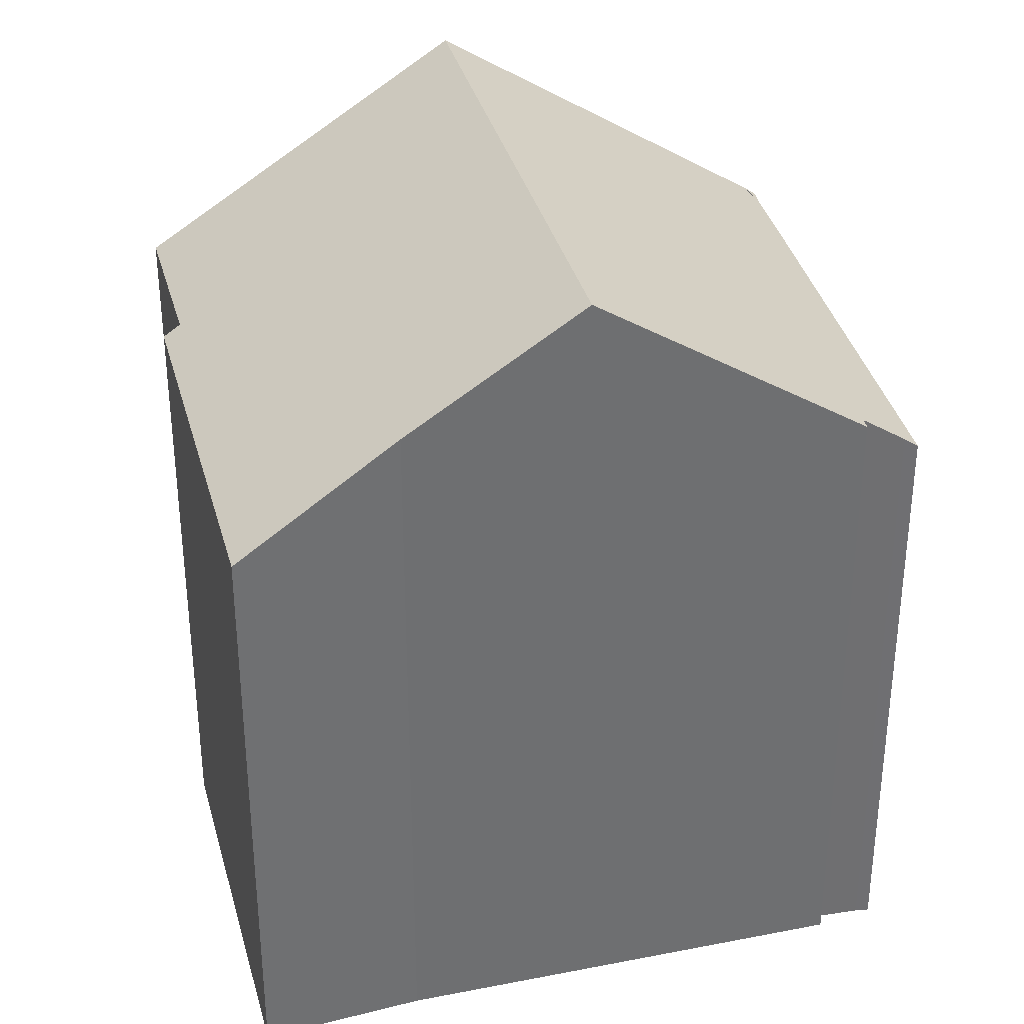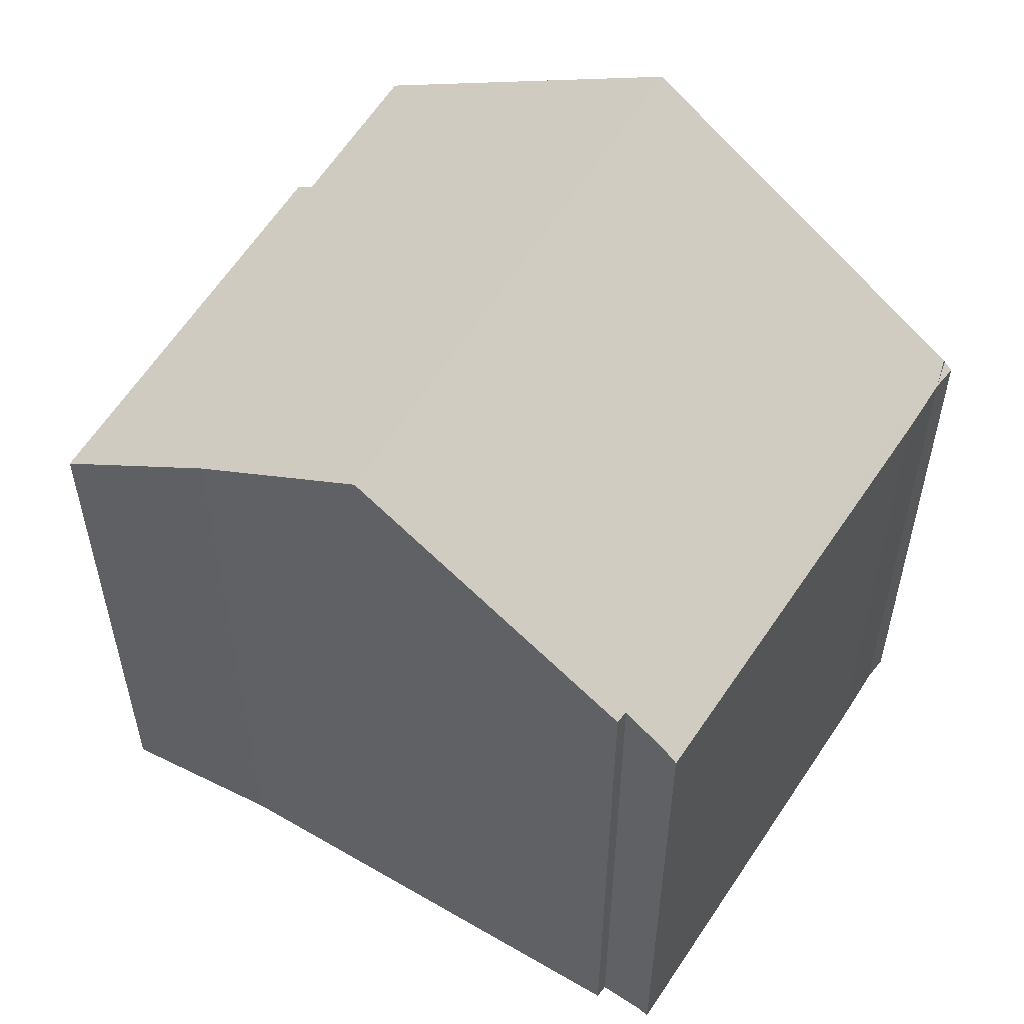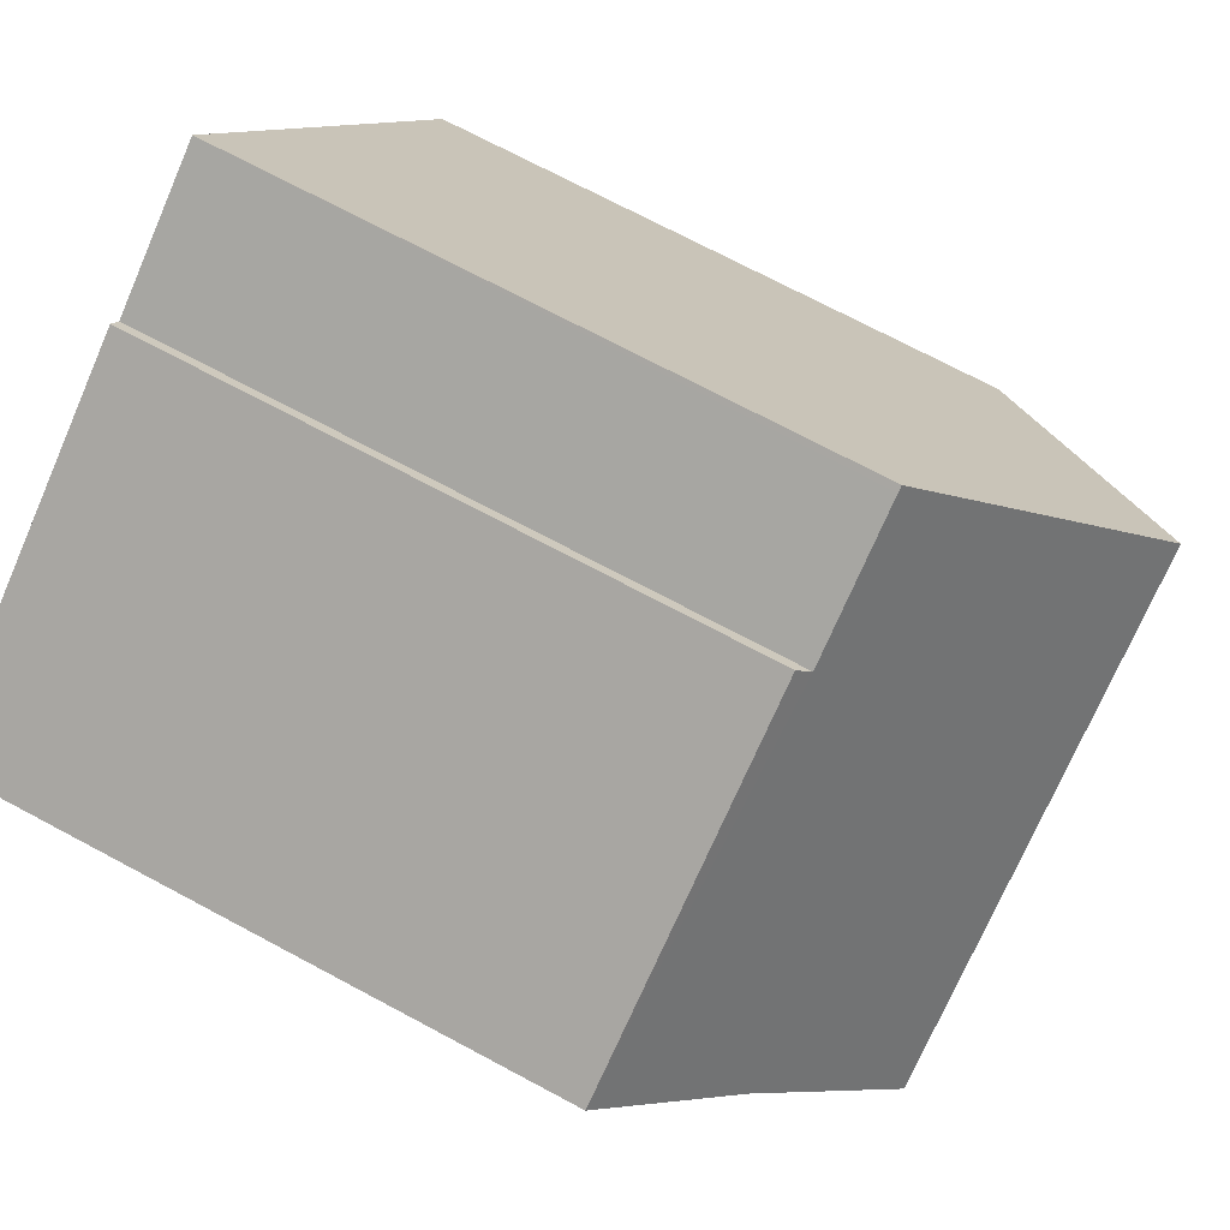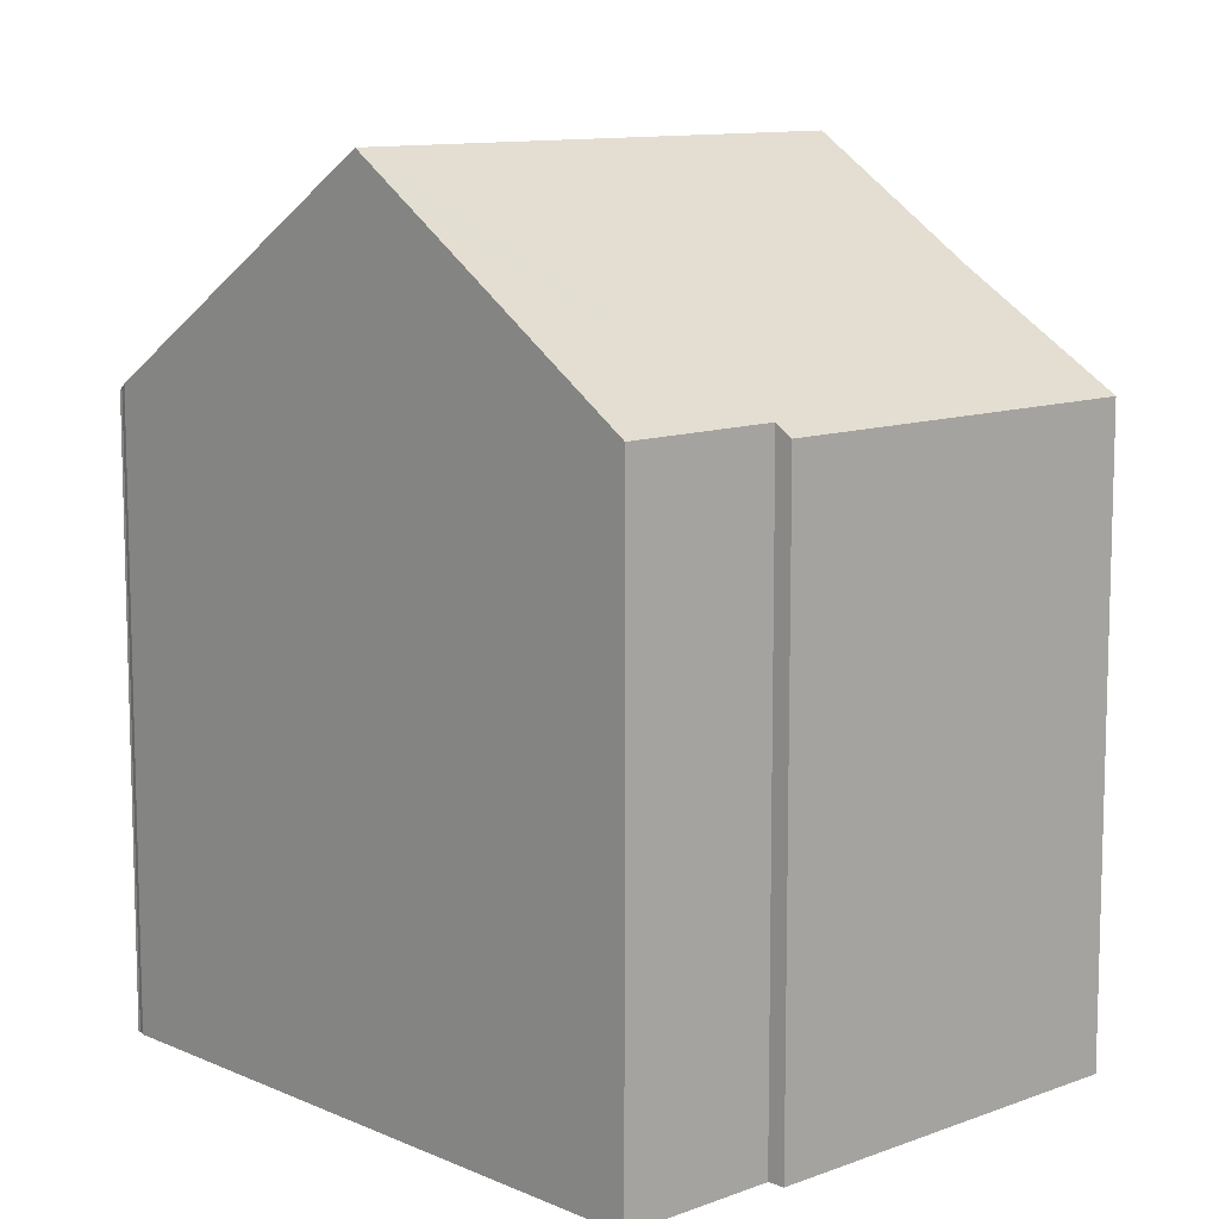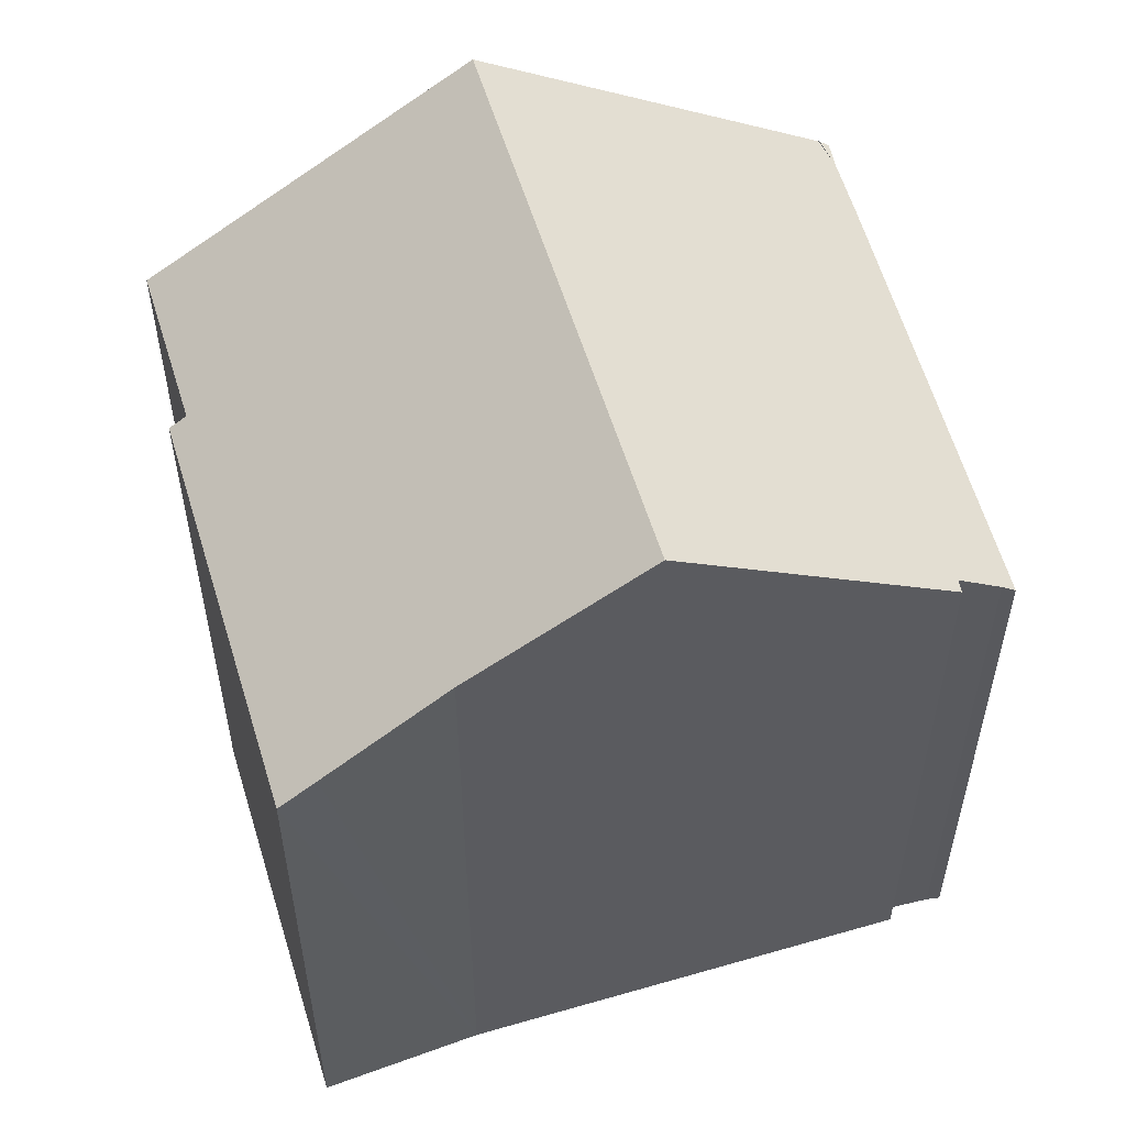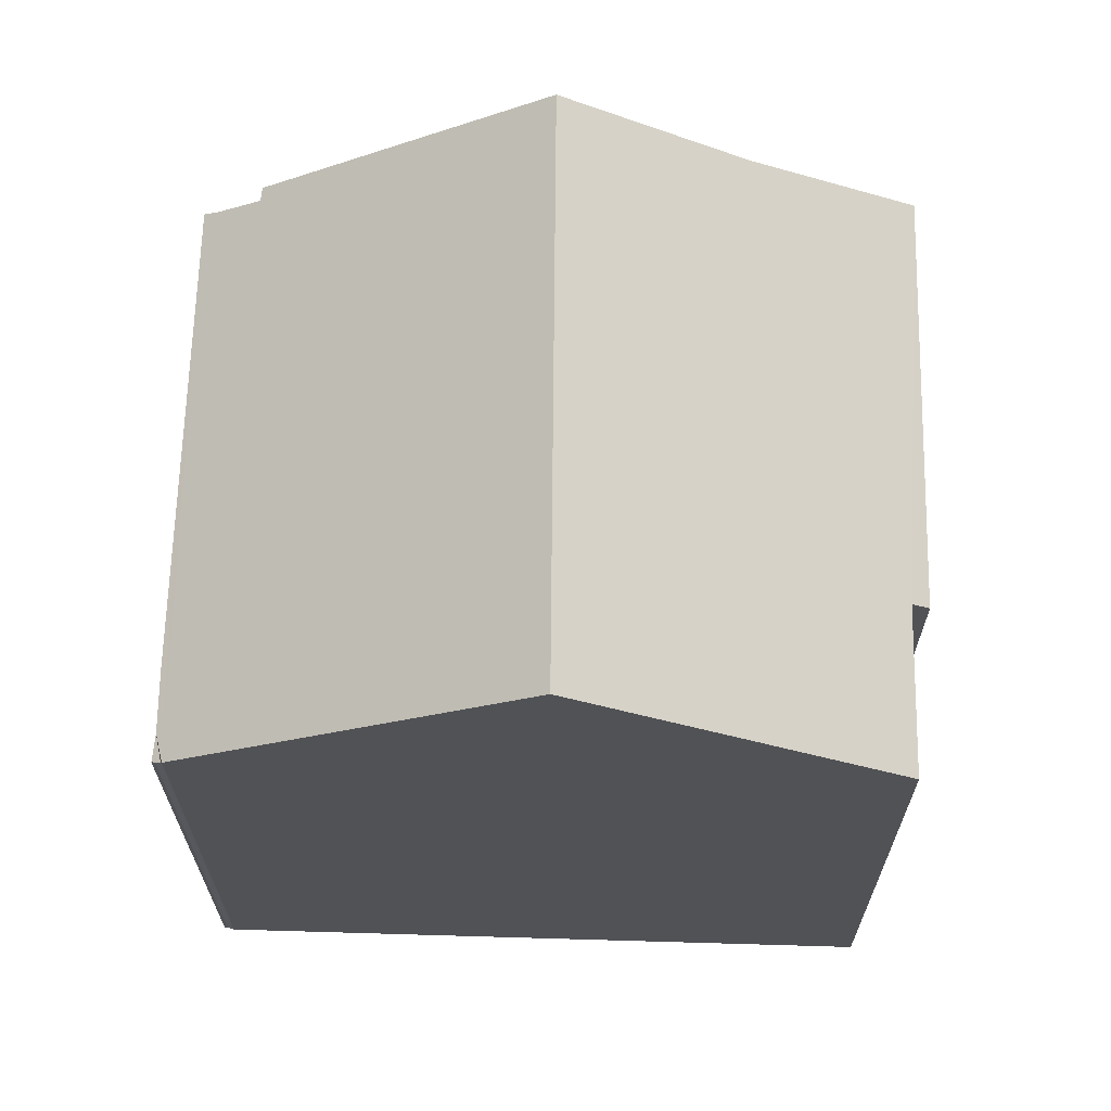
<metadata>
{"format":"obj","ext":"obj","renderer":"f3d","projection":"perspective","resolution":1024,"background":"white","views":[{"elev":35.7,"azim":107.6,"up":"+Y"},{"elev":57.7,"azim":153.4,"up":"+Y"},{"elev":71.9,"azim":118.1,"up":"+Z"},{"elev":10.7,"azim":-11.1,"up":"+Y"},{"elev":57.7,"azim":105.4,"up":"+Y"},{"elev":68.8,"azim":-57.1,"up":"+Y"}]}
</metadata>
<code>
v  19.68 14.37 6.74
v  11.38 14.64 11.5
v  11.61 14.38 11.85
v  4.249 19.5 7.102
v  19.16 14.94 6.025
v  17.43 16.82 3.665
v  15.21 19.5 0.146
v  8.303 14.64 13.47
v  5.022 18.54 8.377
v  8.163 14.64 13.56
v  11.79 15.35 -5.307
v  11.51 15.33 -5.173
v  0.084 14.32 0.232
v  11.01 14.67 -6.063
v  10.88 14.47 -6.355
v  4.716 14.3 -2.74
v  1.755 14.23 -1.005
v  0.562 14.21 -0.275
v  0.01 14.18 0.016
v  0.075 14.3 0.204
v  0 14.17 8.676e-16
v  0.028 14.22 0.069
v  8.163 -8.302e-16 13.56
v  11.38 -7.044e-16 11.5
v  8.303 -8.247e-16 13.47
v  11.61 -7.254e-16 11.85
v  19.68 -4.127e-16 6.74
v  0.038 -3.796e-18 0.062
v  0.038 14.22 0.062
v  0 0 0
v  0.01 -9.797e-19 0.016
v  0.084 -1.421e-17 0.232
v  5.022 -5.129e-16 8.377
v  4.249 -4.349e-16 7.102
v  17.43 -2.244e-16 3.665
v  19.16 -3.689e-16 6.025
v  11.79 3.25e-16 -5.307
v  15.21 -8.94e-18 0.146
v  11.51 3.168e-16 -5.173
v  11.01 3.713e-16 -6.063
v  10.88 3.891e-16 -6.355
v  1.755 6.154e-17 -1.005
v  4.716 1.678e-16 -2.74
v  0.562 1.684e-17 -0.275
v  0.075 -1.249e-17 0.204
g defaultobject
f 1 2 3
f 2 1 4
f 4 1 5
f 4 5 6
f 4 6 7
f 8 9 10
f 9 8 2
f 9 2 4
f 11 4 7
f 4 11 12
f 4 12 13
f 13 12 14
f 13 14 15
f 13 15 16
f 13 16 17
f 13 17 18
f 18 19 20
f 19 18 21
f 20 19 22
f 23 8 10
f 8 23 2
f 2 23 24
f 24 23 25
f 26 1 3
f 1 26 27
f 24 3 2
f 3 24 26
f 19 28 29
f 28 19 21
f 28 21 30
f 28 30 31
f 32 4 13
f 4 32 9
f 9 32 10
f 10 32 33
f 10 33 23
f 33 32 34
f 5 35 6
f 35 5 1
f 35 1 27
f 35 27 36
f 6 11 7
f 11 6 35
f 11 35 37
f 37 35 38
f 39 14 12
f 14 39 40
f 40 15 14
f 15 40 41
f 37 12 11
f 12 37 39
f 41 16 15
f 16 41 17
f 17 41 42
f 42 41 43
f 42 18 17
f 18 42 44
f 44 21 18
f 21 44 30
f 29 45 20
f 45 29 28
f 20 32 13
f 32 20 45
f 44 31 30
f 31 44 28
f 28 44 45
f 45 44 32
f 32 44 34
f 34 44 42
f 34 42 43
f 34 43 33
f 33 43 41
f 33 41 23
f 23 41 25
f 25 41 24
f 24 41 40
f 24 40 39
f 24 39 37
f 24 37 38
f 24 38 26
f 26 38 35
f 26 35 36
f 26 36 27

</code>
